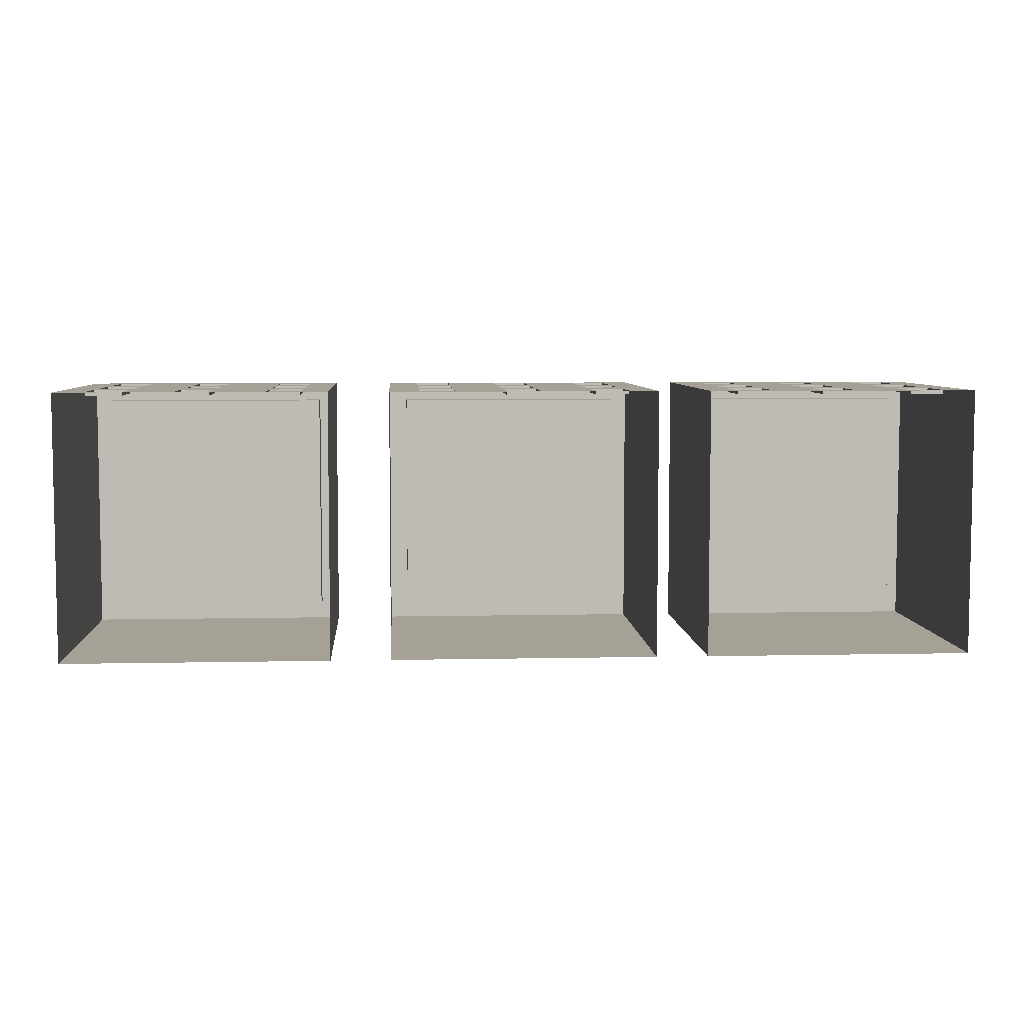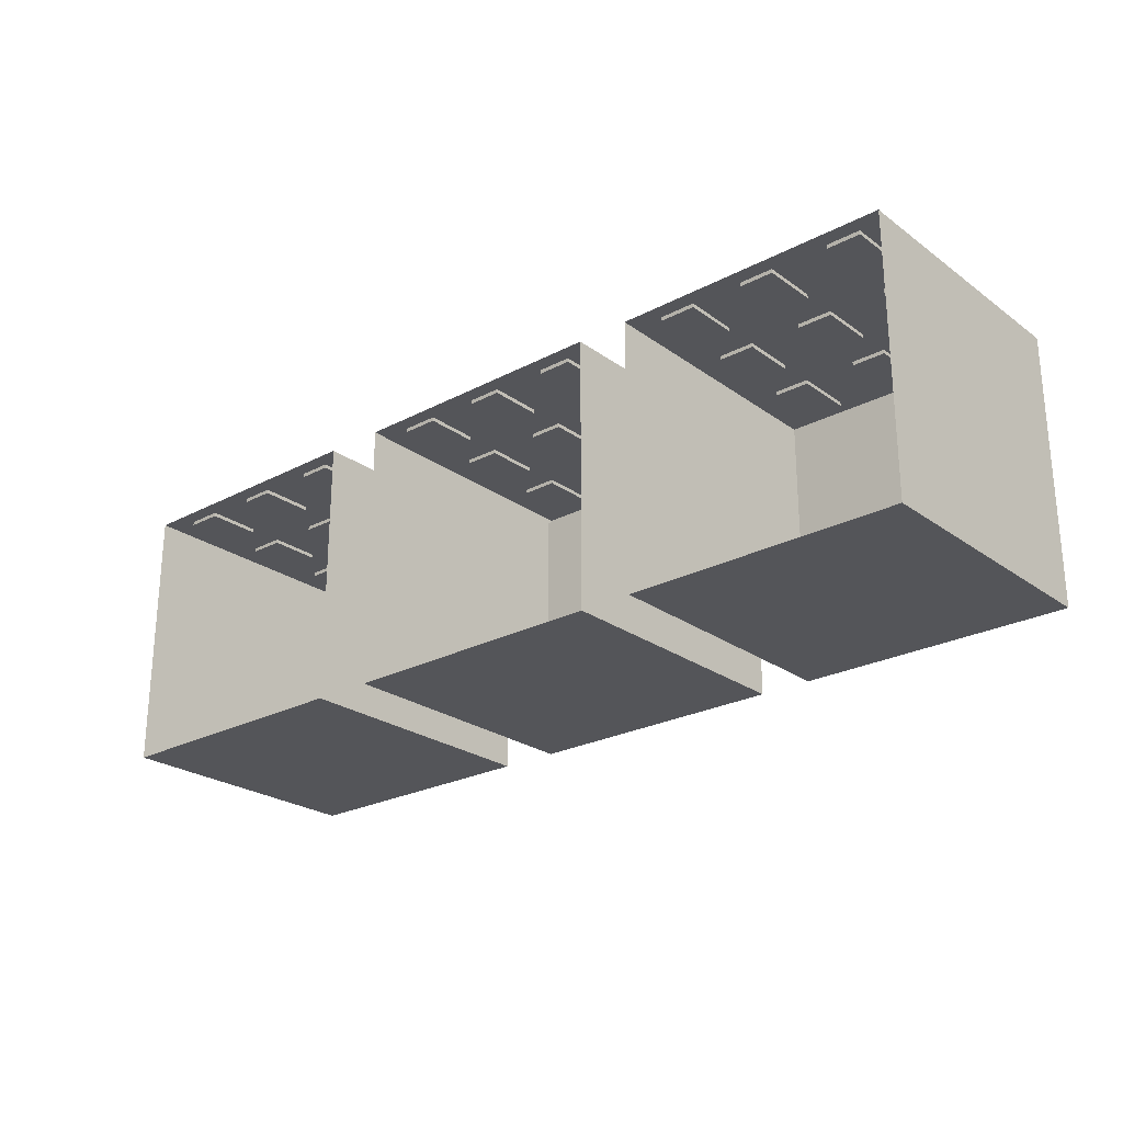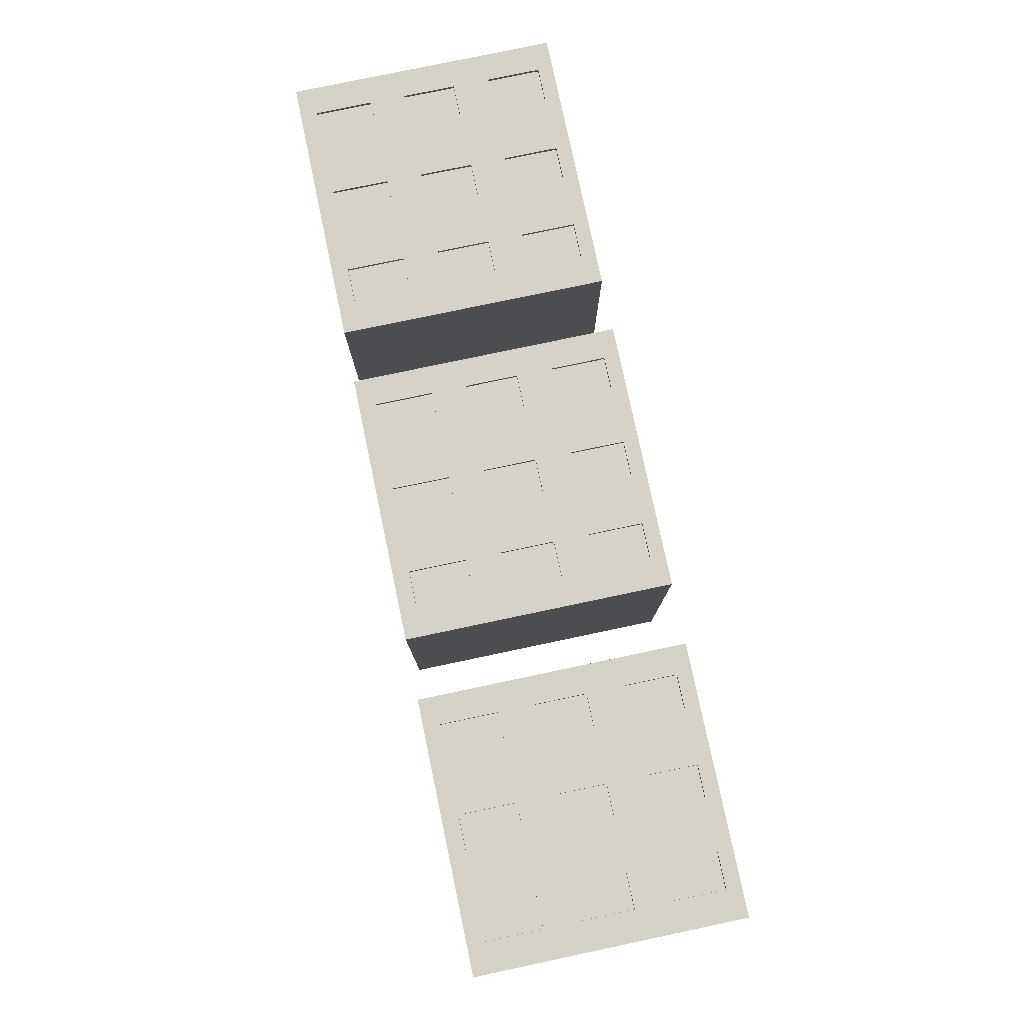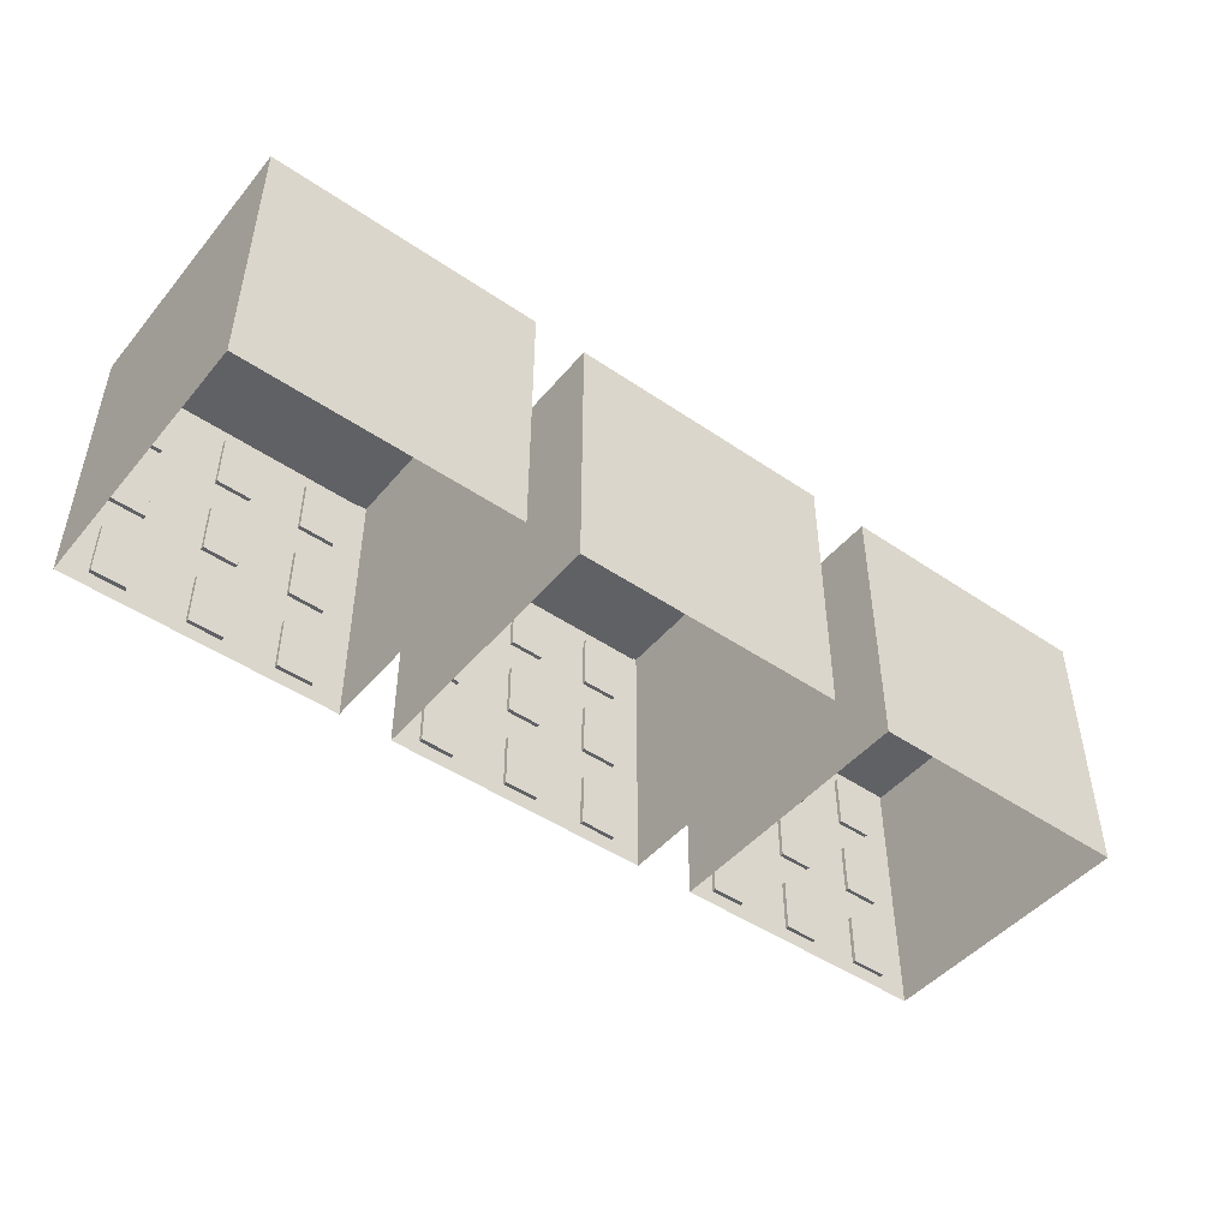
<metadata>
{"format":"obj","ext":"obj","renderer":"f3d","projection":"perspective","resolution":1024,"background":"white","views":[{"elev":6.0,"azim":-3.7,"up":"+Z"},{"elev":-24.6,"azim":40.7,"up":"+Z"},{"elev":78.6,"azim":-101.9,"up":"+Z"},{"elev":-47.1,"azim":142.3,"up":"+Y"}]}
</metadata>
<code>
v  -25.53 59.86 -25.85
v  -25.53 59.86 25.85
v  -25.53 53.97 25.85
v  -25.53 53.97 -25.85
v  -29.67 59.86 -30
v  -29.67 59.86 30
v  30.33 -0.1441 -30
v  30.33 59.86 -30
v  30.33 59.86 30
v  30.33 56.08 30
v  30.33 43.2 30
v  30.33 35.28 30
v  30.33 23.53 30
v  30.33 15.38 30
v  30.33 3.258 30
v  30.33 -0.1441 30
v  -22.97 -0.1441 30
v  -22.97 3.258 30
v  -29.67 3.258 30
v  -29.67 -0.1441 30
v  -29.67 56.15 30
v  -29.67 43.27 30
v  -29.67 35.28 30
v  -29.67 23.3 30
v  -29.67 15.38 30
v  -29.67 -0.1441 -30
v  26.18 59.86 -25.85
v  26.18 59.86 25.85
v  26.18 53.97 -25.85
v  26.18 53.97 25.85
v  -22.97 43.27 30
v  -22.97 56.15 30
v  -22.97 23.32 30
v  -22.97 35.28 30
v  -14.97 56.14 30
v  -3.51 56.12 30
v  4.22 56.11 30
v  16.35 56.1 30
v  24.08 56.09 30
v  -22.97 15.38 30
v  -3.51 15.38 30
v  -3.51 23.4 30
v  -14.97 23.35 30
v  -14.97 15.38 30
v  -3.51 35.28 30
v  -3.51 43.24 30
v  -14.97 43.26 30
v  -14.97 35.28 30
v  24.08 3.258 30
v  16.62 3.258 30
v  4.087 3.258 30
v  -3.51 3.258 30
v  -14.97 3.258 30
v  -14.97 -0.1441 30
v  -14.97 3.258 29.14
v  -22.97 3.258 29.14
v  16.55 15.38 30
v  16.62 3.258 29.14
v  16.55 15.38 29.14
v  24.08 43.21 30
v  24.08 56.09 29.14
v  24.08 43.21 29.14
v  16.51 23.47 30
v  4.138 23.43 30
v  4.118 15.38 30
v  16.45 35.28 30
v  16.41 43.21 30
v  4.188 43.23 30
v  4.168 35.28 30
v  4.138 23.43 29.14
v  -3.51 23.4 29.14
v  16.41 43.21 29.14
v  16.35 56.1 29.14
v  24.08 23.5 30
v  24.08 35.28 30
v  24.08 35.28 29.14
v  24.08 23.5 29.14
v  24.08 15.38 30
v  4.188 43.23 29.14
v  -3.51 43.24 29.14
v  -22.97 56.15 29.14
v  -14.97 56.14 29.14
v  -3.51 15.38 29.14
v  4.118 15.38 29.14
v  -14.97 15.38 29.14
v  -22.97 15.38 29.14
v  -14.97 23.35 29.14
v  -14.97 35.28 29.14
v  -22.97 35.28 29.14
v  -22.97 23.32 29.14
v  -14.97 43.26 29.14
v  -22.97 43.27 29.14
v  4.22 56.11 29.14
v  -3.51 56.12 29.14
v  4.087 3.258 29.14
v  -3.51 3.258 29.14
v  4.168 35.28 29.14
v  -3.51 35.28 29.14
v  24.08 3.258 29.14
v  24.08 15.38 29.14
v  16.45 35.28 29.14
v  16.51 23.47 29.14
v  47.98 59.86 -25.85
v  47.98 59.86 25.85
v  47.98 53.97 25.85
v  47.98 53.97 -25.85
v  43.83 59.86 -30
v  43.83 59.86 30
v  103.8 -0.1441 -30
v  103.8 59.86 -30
v  103.8 59.86 30
v  103.8 56.08 30
v  103.8 43.2 30
v  103.8 35.28 30
v  103.8 23.53 30
v  103.8 15.38 30
v  103.8 3.258 30
v  103.8 -0.1441 30
v  50.53 -0.1441 30
v  50.53 3.258 30
v  43.83 3.258 30
v  43.83 -0.1441 30
v  43.83 56.15 30
v  43.83 43.27 30
v  43.83 35.28 30
v  43.83 23.3 30
v  43.83 15.38 30
v  43.83 -0.1441 -30
v  99.68 59.86 -25.85
v  99.68 59.86 25.85
v  99.68 53.97 -25.85
v  99.68 53.97 25.85
v  50.53 43.27 30
v  50.53 56.15 30
v  50.53 23.32 30
v  50.53 35.28 30
v  58.53 56.14 30
v  69.99 56.12 30
v  77.72 56.11 30
v  89.85 56.1 30
v  97.58 56.09 30
v  50.53 15.38 30
v  69.99 15.38 30
v  69.99 23.4 30
v  58.53 23.35 30
v  58.53 15.38 30
v  69.99 35.28 30
v  69.99 43.24 30
v  58.53 43.26 30
v  58.53 35.28 30
v  97.58 3.258 30
v  90.12 3.258 30
v  77.59 3.258 30
v  69.99 3.258 30
v  58.53 3.258 30
v  58.53 -0.1441 30
v  58.53 3.258 29.14
v  50.53 3.258 29.14
v  90.06 15.38 30
v  90.12 3.258 29.14
v  90.06 15.38 29.14
v  97.58 43.21 30
v  97.58 56.09 29.14
v  97.58 43.21 29.14
v  90.02 23.47 30
v  77.64 23.43 30
v  77.62 15.38 30
v  89.96 35.28 30
v  89.92 43.21 30
v  77.69 43.23 30
v  77.67 35.28 30
v  77.64 23.43 29.14
v  69.99 23.4 29.14
v  89.92 43.21 29.14
v  89.85 56.1 29.14
v  97.58 23.5 30
v  97.58 35.28 30
v  97.58 35.28 29.14
v  97.58 23.5 29.14
v  97.58 15.38 30
v  77.69 43.23 29.14
v  69.99 43.24 29.14
v  50.53 56.15 29.14
v  58.53 56.14 29.14
v  69.99 15.38 29.14
v  77.62 15.38 29.14
v  58.53 15.38 29.14
v  50.53 15.38 29.14
v  58.53 23.35 29.14
v  58.53 35.28 29.14
v  50.53 35.28 29.14
v  50.53 23.32 29.14
v  58.53 43.26 29.14
v  50.53 43.27 29.14
v  77.72 56.11 29.14
v  69.99 56.12 29.14
v  77.59 3.258 29.14
v  69.99 3.258 29.14
v  77.67 35.28 29.14
v  69.99 35.28 29.14
v  97.58 3.258 29.14
v  97.58 15.38 29.14
v  89.96 35.28 29.14
v  90.02 23.47 29.14
v  119.7 59.86 -25.85
v  119.7 59.86 25.85
v  119.7 53.97 25.85
v  119.7 53.97 -25.85
v  115.5 59.86 -30
v  115.5 59.86 30
v  175.5 -0.1441 -30
v  175.5 59.86 -30
v  175.5 59.86 30
v  175.5 56.08 30
v  175.5 43.2 30
v  175.5 35.28 30
v  175.5 23.53 30
v  175.5 15.38 30
v  175.5 3.258 30
v  175.5 -0.1441 30
v  122.2 -0.1441 30
v  122.2 3.258 30
v  115.5 3.258 30
v  115.5 -0.1441 30
v  115.5 56.15 30
v  115.5 43.27 30
v  115.5 35.28 30
v  115.5 23.3 30
v  115.5 15.38 30
v  115.5 -0.1441 -30
v  171.4 59.86 -25.85
v  171.4 59.86 25.85
v  171.4 53.97 -25.85
v  171.4 53.97 25.85
v  122.2 43.27 30
v  122.2 56.15 30
v  122.2 23.32 30
v  122.2 35.28 30
v  130.2 56.14 30
v  141.7 56.12 30
v  149.4 56.11 30
v  161.6 56.1 30
v  169.3 56.09 30
v  122.2 15.38 30
v  141.7 15.38 30
v  141.7 23.4 30
v  130.2 23.35 30
v  130.2 15.38 30
v  141.7 35.28 30
v  141.7 43.24 30
v  130.2 43.26 30
v  130.2 35.28 30
v  169.3 3.258 30
v  161.8 3.258 30
v  149.3 3.258 30
v  141.7 3.258 30
v  130.2 3.258 30
v  130.2 -0.1441 30
v  130.2 3.258 29.14
v  122.2 3.258 29.14
v  161.8 15.38 30
v  161.8 3.258 29.14
v  161.8 15.38 29.14
v  169.3 43.21 30
v  169.3 56.09 29.14
v  169.3 43.21 29.14
v  161.7 23.47 30
v  149.3 23.43 30
v  149.3 15.38 30
v  161.7 35.28 30
v  161.6 43.21 30
v  149.4 43.23 30
v  149.4 35.28 30
v  149.3 23.43 29.14
v  141.7 23.4 29.14
v  161.6 43.21 29.14
v  161.6 56.1 29.14
v  169.3 23.5 30
v  169.3 35.28 30
v  169.3 35.28 29.14
v  169.3 23.5 29.14
v  169.3 15.38 30
v  149.4 43.23 29.14
v  141.7 43.24 29.14
v  122.2 56.15 29.14
v  130.2 56.14 29.14
v  141.7 15.38 29.14
v  149.3 15.38 29.14
v  130.2 15.38 29.14
v  122.2 15.38 29.14
v  130.2 23.35 29.14
v  130.2 35.28 29.14
v  122.2 35.28 29.14
v  122.2 23.32 29.14
v  130.2 43.26 29.14
v  122.2 43.27 29.14
v  149.4 56.11 29.14
v  141.7 56.12 29.14
v  149.3 3.258 29.14
v  141.7 3.258 29.14
v  149.4 35.28 29.14
v  141.7 35.28 29.14
v  169.3 3.258 29.14
v  169.3 15.38 29.14
v  161.7 35.28 29.14
v  161.7 23.47 29.14
o Buil_003
g Buil_003
f 1 2 3
f 3 4 1
f 5 6 2
f 2 1 5
f 7 8 9
f 7 9 10
f 7 10 11
f 7 11 12
f 7 12 13
f 7 13 14
f 7 14 15
f 7 15 16
f 17 18 19
f 19 20 17
f 21 6 5
f 22 21 5
f 23 22 5
f 24 23 5
f 25 24 5
f 19 25 5
f 20 19 5
f 20 5 26
f 8 7 26
f 26 5 8
f 8 5 1
f 1 27 8
f 6 9 28
f 28 2 6
f 9 8 27
f 27 28 9
f 29 4 3
f 3 30 29
f 27 1 4
f 4 29 27
f 2 28 30
f 30 3 2
f 28 27 29
f 29 30 28
f 31 32 21
f 21 22 31
f 33 34 23
f 23 24 33
f 34 31 22
f 22 23 34
f 9 6 21
f 9 21 32
f 9 32 35
f 9 35 36
f 9 36 37
f 9 37 38
f 9 38 39
f 10 9 39
f 18 40 25
f 25 19 18
f 40 33 24
f 24 25 40
f 41 42 43
f 43 44 41
f 45 46 47
f 47 48 45
f 46 36 35
f 35 47 46
f 16 15 49
f 16 49 50
f 16 50 51
f 16 51 52
f 16 52 53
f 16 53 54
f 52 41 44
f 44 53 52
f 42 45 48
f 48 43 42
f 54 53 18
f 18 17 54
f 44 43 33
f 33 40 44
f 18 53 55
f 55 56 18
f 48 47 31
f 31 34 48
f 57 50 58
f 58 59 57
f 60 39 61
f 61 62 60
f 57 63 64
f 64 65 57
f 50 57 65
f 65 51 50
f 66 67 68
f 68 69 66
f 63 66 69
f 69 64 63
f 67 38 37
f 37 68 67
f 42 64 70
f 70 71 42
f 38 67 72
f 72 73 38
f 69 68 46
f 46 45 69
f 74 75 76
f 76 77 74
f 65 64 42
f 42 41 65
f 11 10 39
f 39 60 11
f 15 14 78
f 78 49 15
f 12 11 60
f 60 75 12
f 13 12 75
f 75 74 13
f 14 13 74
f 74 78 14
f 46 68 79
f 79 80 46
f 75 60 67
f 67 66 75
f 35 32 81
f 81 82 35
f 65 41 83
f 83 84 65
f 78 74 63
f 63 57 78
f 55 85 86
f 86 56 55
f 87 88 89
f 89 90 87
f 91 82 81
f 81 92 91
f 79 93 94
f 94 80 79
f 95 84 83
f 83 96 95
f 70 97 98
f 98 71 70
f 99 100 59
f 59 58 99
f 77 76 101
f 101 102 77
f 62 61 73
f 73 72 62
f 69 45 98
f 98 97 69
f 44 40 86
f 86 85 44
f 68 37 93
f 93 79 68
f 66 63 102
f 102 101 66
f 31 47 91
f 91 92 31
f 51 65 84
f 84 95 51
f 33 43 87
f 87 90 33
f 39 38 73
f 73 61 39
f 48 34 89
f 89 88 48
f 64 69 97
f 97 70 64
f 41 52 96
f 96 83 41
f 50 49 99
f 99 58 50
f 78 57 59
f 59 100 78
f 45 42 71
f 71 98 45
f 67 60 62
f 62 72 67
f 53 44 85
f 85 55 53
f 32 31 92
f 92 81 32
f 36 46 80
f 80 94 36
f 63 74 77
f 77 102 63
f 37 36 94
f 94 93 37
f 75 66 101
f 101 76 75
f 43 48 88
f 88 87 43
f 40 18 56
f 56 86 40
f 52 51 95
f 95 96 52
f 49 78 100
f 100 99 49
f 47 35 82
f 82 91 47
f 34 33 90
f 90 89 34
f 103 104 105
f 105 106 103
f 107 108 104
f 104 103 107
f 109 110 111
f 109 111 112
f 109 112 113
f 109 113 114
f 109 114 115
f 109 115 116
f 109 116 117
f 109 117 118
f 119 120 121
f 121 122 119
f 123 108 107
f 124 123 107
f 125 124 107
f 126 125 107
f 127 126 107
f 121 127 107
f 122 121 107
f 122 107 128
f 110 109 128
f 128 107 110
f 110 107 103
f 103 129 110
f 108 111 130
f 130 104 108
f 111 110 129
f 129 130 111
f 131 106 105
f 105 132 131
f 129 103 106
f 106 131 129
f 104 130 132
f 132 105 104
f 130 129 131
f 131 132 130
f 133 134 123
f 123 124 133
f 135 136 125
f 125 126 135
f 136 133 124
f 124 125 136
f 111 108 123
f 111 123 134
f 111 134 137
f 111 137 138
f 111 138 139
f 111 139 140
f 111 140 141
f 112 111 141
f 120 142 127
f 127 121 120
f 142 135 126
f 126 127 142
f 143 144 145
f 145 146 143
f 147 148 149
f 149 150 147
f 148 138 137
f 137 149 148
f 118 117 151
f 118 151 152
f 118 152 153
f 118 153 154
f 118 154 155
f 118 155 156
f 154 143 146
f 146 155 154
f 144 147 150
f 150 145 144
f 156 155 120
f 120 119 156
f 146 145 135
f 135 142 146
f 120 155 157
f 157 158 120
f 150 149 133
f 133 136 150
f 159 152 160
f 160 161 159
f 162 141 163
f 163 164 162
f 159 165 166
f 166 167 159
f 152 159 167
f 167 153 152
f 168 169 170
f 170 171 168
f 165 168 171
f 171 166 165
f 169 140 139
f 139 170 169
f 144 166 172
f 172 173 144
f 140 169 174
f 174 175 140
f 171 170 148
f 148 147 171
f 176 177 178
f 178 179 176
f 167 166 144
f 144 143 167
f 113 112 141
f 141 162 113
f 117 116 180
f 180 151 117
f 114 113 162
f 162 177 114
f 115 114 177
f 177 176 115
f 116 115 176
f 176 180 116
f 148 170 181
f 181 182 148
f 177 162 169
f 169 168 177
f 137 134 183
f 183 184 137
f 167 143 185
f 185 186 167
f 180 176 165
f 165 159 180
f 157 187 188
f 188 158 157
f 189 190 191
f 191 192 189
f 193 184 183
f 183 194 193
f 181 195 196
f 196 182 181
f 197 186 185
f 185 198 197
f 172 199 200
f 200 173 172
f 201 202 161
f 161 160 201
f 179 178 203
f 203 204 179
f 164 163 175
f 175 174 164
f 171 147 200
f 200 199 171
f 146 142 188
f 188 187 146
f 170 139 195
f 195 181 170
f 168 165 204
f 204 203 168
f 133 149 193
f 193 194 133
f 153 167 186
f 186 197 153
f 135 145 189
f 189 192 135
f 141 140 175
f 175 163 141
f 150 136 191
f 191 190 150
f 166 171 199
f 199 172 166
f 143 154 198
f 198 185 143
f 152 151 201
f 201 160 152
f 180 159 161
f 161 202 180
f 147 144 173
f 173 200 147
f 169 162 164
f 164 174 169
f 155 146 187
f 187 157 155
f 134 133 194
f 194 183 134
f 138 148 182
f 182 196 138
f 165 176 179
f 179 204 165
f 139 138 196
f 196 195 139
f 177 168 203
f 203 178 177
f 145 150 190
f 190 189 145
f 142 120 158
f 158 188 142
f 154 153 197
f 197 198 154
f 151 180 202
f 202 201 151
f 149 137 184
f 184 193 149
f 136 135 192
f 192 191 136
f 205 206 207
f 207 208 205
f 209 210 206
f 206 205 209
f 211 212 213
f 211 213 214
f 211 214 215
f 211 215 216
f 211 216 217
f 211 217 218
f 211 218 219
f 211 219 220
f 221 222 223
f 223 224 221
f 225 210 209
f 226 225 209
f 227 226 209
f 228 227 209
f 229 228 209
f 223 229 209
f 224 223 209
f 224 209 230
f 212 211 230
f 230 209 212
f 212 209 205
f 205 231 212
f 210 213 232
f 232 206 210
f 213 212 231
f 231 232 213
f 233 208 207
f 207 234 233
f 231 205 208
f 208 233 231
f 206 232 234
f 234 207 206
f 232 231 233
f 233 234 232
f 235 236 225
f 225 226 235
f 237 238 227
f 227 228 237
f 238 235 226
f 226 227 238
f 213 210 225
f 213 225 236
f 213 236 239
f 213 239 240
f 213 240 241
f 213 241 242
f 213 242 243
f 214 213 243
f 222 244 229
f 229 223 222
f 244 237 228
f 228 229 244
f 245 246 247
f 247 248 245
f 249 250 251
f 251 252 249
f 250 240 239
f 239 251 250
f 220 219 253
f 220 253 254
f 220 254 255
f 220 255 256
f 220 256 257
f 220 257 258
f 256 245 248
f 248 257 256
f 246 249 252
f 252 247 246
f 258 257 222
f 222 221 258
f 248 247 237
f 237 244 248
f 222 257 259
f 259 260 222
f 252 251 235
f 235 238 252
f 261 254 262
f 262 263 261
f 264 243 265
f 265 266 264
f 261 267 268
f 268 269 261
f 254 261 269
f 269 255 254
f 270 271 272
f 272 273 270
f 267 270 273
f 273 268 267
f 271 242 241
f 241 272 271
f 246 268 274
f 274 275 246
f 242 271 276
f 276 277 242
f 273 272 250
f 250 249 273
f 278 279 280
f 280 281 278
f 269 268 246
f 246 245 269
f 215 214 243
f 243 264 215
f 219 218 282
f 282 253 219
f 216 215 264
f 264 279 216
f 217 216 279
f 279 278 217
f 218 217 278
f 278 282 218
f 250 272 283
f 283 284 250
f 279 264 271
f 271 270 279
f 239 236 285
f 285 286 239
f 269 245 287
f 287 288 269
f 282 278 267
f 267 261 282
f 259 289 290
f 290 260 259
f 291 292 293
f 293 294 291
f 295 286 285
f 285 296 295
f 283 297 298
f 298 284 283
f 299 288 287
f 287 300 299
f 274 301 302
f 302 275 274
f 303 304 263
f 263 262 303
f 281 280 305
f 305 306 281
f 266 265 277
f 277 276 266
f 273 249 302
f 302 301 273
f 248 244 290
f 290 289 248
f 272 241 297
f 297 283 272
f 270 267 306
f 306 305 270
f 235 251 295
f 295 296 235
f 255 269 288
f 288 299 255
f 237 247 291
f 291 294 237
f 243 242 277
f 277 265 243
f 252 238 293
f 293 292 252
f 268 273 301
f 301 274 268
f 245 256 300
f 300 287 245
f 254 253 303
f 303 262 254
f 282 261 263
f 263 304 282
f 249 246 275
f 275 302 249
f 271 264 266
f 266 276 271
f 257 248 289
f 289 259 257
f 236 235 296
f 296 285 236
f 240 250 284
f 284 298 240
f 267 278 281
f 281 306 267
f 241 240 298
f 298 297 241
f 279 270 305
f 305 280 279
f 247 252 292
f 292 291 247
f 244 222 260
f 260 290 244
f 256 255 299
f 299 300 256
f 253 282 304
f 304 303 253
f 251 239 286
f 286 295 251
f 238 237 294
f 294 293 238

</code>
